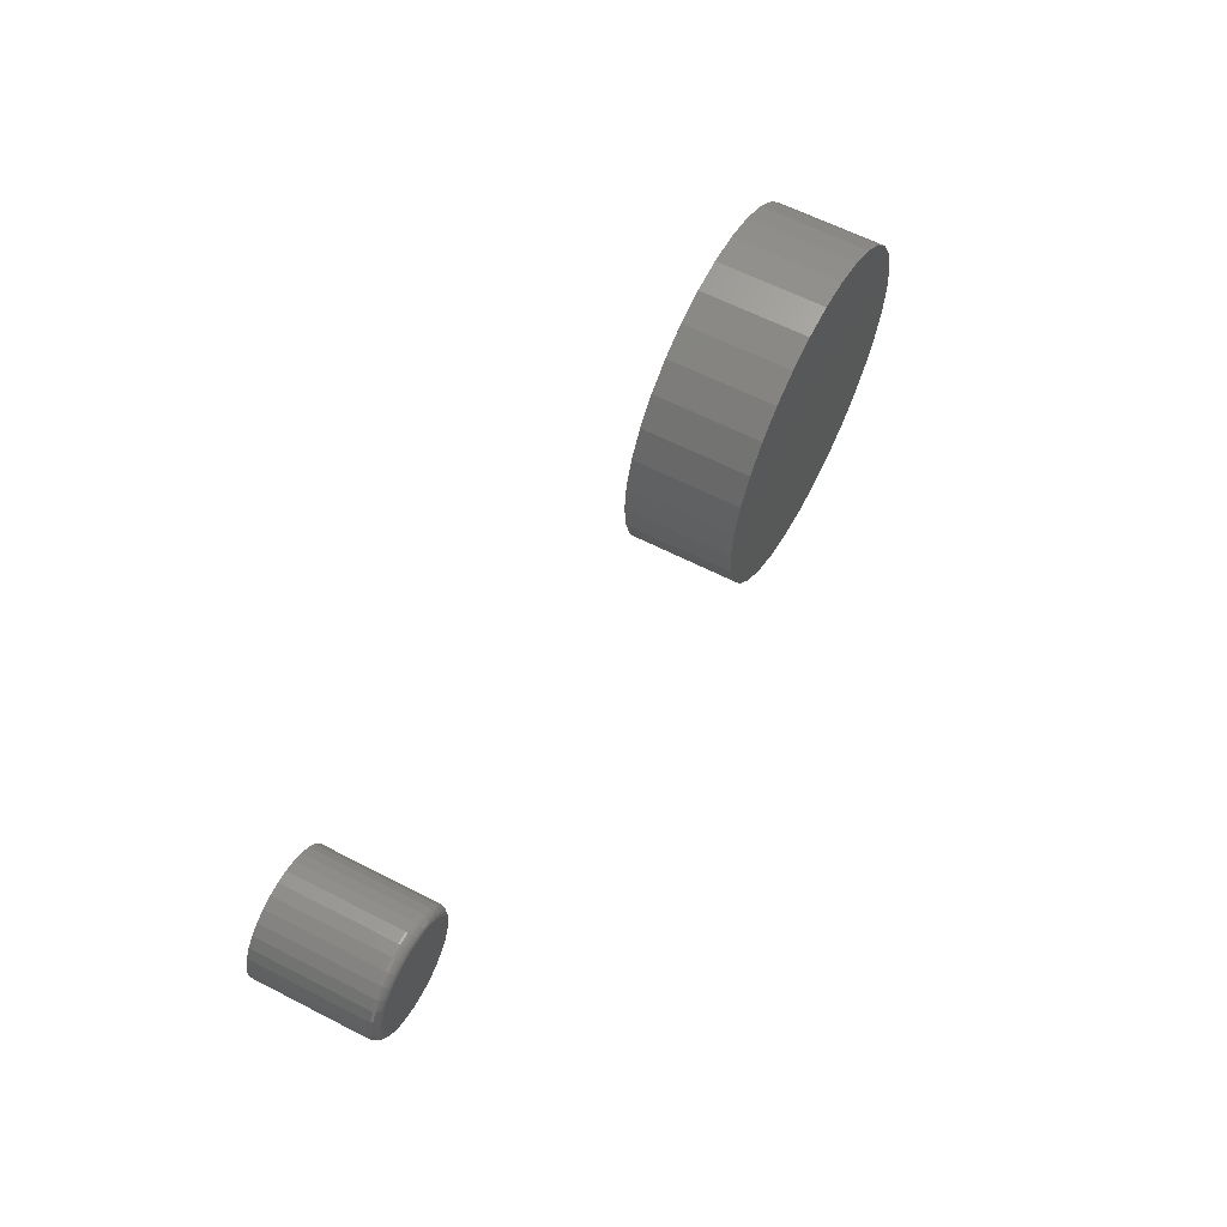
<metadata>
{"format":"stl","ext":"stl","renderer":"f3d","projection":"perspective","resolution":1024,"background":"white","views":[{"elev":61.2,"azim":117.7,"up":"+Z"}]}
</metadata>
<code>
# stl→obj: 384 verts, 760 faces
v -0.02592 -0.09375 0.1452
v 0.03184 -0.09375 0.1452
v 0.002961 -0.09375 0.148
v -0.05369 -0.09375 0.1368
v 0.05961 -0.09375 0.1368
v 0.05961 -0.09375 -0.1368
v -0.02592 -0.09375 -0.1452
v 0.03184 -0.09375 -0.1452
v 0.002961 -0.09375 -0.148
v 0.0852 -0.09375 0.1231
v -0.07928 -0.09375 0.1231
v 0.1076 -0.09375 0.1047
v -0.1017 -0.09375 0.1047
v 0.126 -0.09375 0.08224
v -0.1201 -0.09375 0.08224
v 0.1397 -0.09375 0.05665
v -0.1338 -0.09375 0.05665
v 0.1481 -0.09375 0.02888
v -0.1422 -0.09375 0.02888
v 0.151 -0.09375 -2.647e-17
v -0.1451 -0.09375 9.789e-18
v 0.1481 -0.09375 -0.02888
v -0.1422 -0.09375 -0.02888
v 0.1397 -0.09375 -0.05665
v -0.1338 -0.09375 -0.05665
v 0.126 -0.09375 -0.08224
v -0.1201 -0.09375 -0.08224
v 0.1076 -0.09375 -0.1047
v -0.1017 -0.09375 -0.1047
v 0.0852 -0.09375 -0.1231
v -0.07928 -0.09375 -0.1231
v -0.05369 -0.09375 -0.1368
v 0.002961 1.388e-17 0.148
v 0.03184 1.548e-17 0.1452
v -0.02592 1.227e-17 0.1452
v -0.05369 1.073e-17 0.1368
v 0.05961 1.702e-17 0.1368
v 0.03184 1.548e-17 -0.1452
v -0.02592 1.227e-17 -0.1452
v 0.05961 1.702e-17 -0.1368
v 0.002961 1.388e-17 -0.148
v -0.05369 1.073e-17 -0.1368
v -0.07928 9.313e-18 -0.1231
v 0.0852 1.844e-17 -0.1231
v -0.1017 8.067e-18 -0.1047
v 0.1076 1.969e-17 -0.1047
v -0.1201 7.046e-18 -0.08224
v 0.126 2.071e-17 -0.08224
v -0.1338 6.286e-18 -0.05665
v 0.1397 2.147e-17 -0.05665
v -0.1422 5.819e-18 -0.02888
v 0.1481 2.194e-17 -0.02888
v -0.1451 5.661e-18 9.789e-18
v 0.151 2.209e-17 -2.647e-17
v -0.1422 5.819e-18 0.02888
v 0.1481 2.194e-17 0.02888
v -0.1338 6.286e-18 0.05665
v 0.1397 2.147e-17 0.05665
v -0.1201 7.046e-18 0.08224
v 0.126 2.071e-17 0.08224
v -0.1017 8.067e-18 0.1047
v 0.1076 1.969e-17 0.1047
v -0.07928 9.313e-18 0.1231
v 0.0852 1.844e-17 0.1231
v 0.6007 2.789e-17 0.2211
v 0.6081 2.801e-17 0.2233
v 0.6158 2.805e-17 0.2241
v 0.6235 2.801e-17 0.2233
v 0.6309 2.789e-17 0.2211
v 0.5938 2.768e-17 0.2174
v 0.6378 2.768e-17 0.2174
v 0.5878 2.741e-17 0.2125
v 0.6438 2.741e-17 0.2125
v 0.5829 2.708e-17 0.2065
v 0.6487 2.708e-17 0.2065
v 0.5792 2.67e-17 0.1997
v 0.6523 2.67e-17 0.1997
v 0.577 2.628e-17 0.1923
v 0.6546 2.628e-17 0.1923
v 0.6523 2.502e-17 0.1694
v 0.5792 2.502e-17 0.1694
v 0.6546 2.543e-17 0.1768
v 0.5829 2.464e-17 0.1626
v 0.6487 2.464e-17 0.1626
v 0.5878 2.43e-17 0.1566
v 0.6438 2.43e-17 0.1566
v 0.5938 2.403e-17 0.1516
v 0.6378 2.403e-17 0.1516
v 0.6007 2.383e-17 0.148
v 0.6309 2.383e-17 0.148
v 0.6081 2.37e-17 0.1457
v 0.6158 2.366e-17 0.145
v 0.6235 2.37e-17 0.1457
v 0.577 2.543e-17 0.1768
v 0.5762 2.586e-17 0.1845
v 0.6553 2.586e-17 0.1845
v 0.6632 -0.007812 0.1845
v 0.6632 -0.09375 0.1845
v 0.6622 -0.007812 0.1753
v 0.6622 -0.09375 0.1753
v 0.6596 -0.007812 0.1664
v 0.6596 -0.09375 0.1664
v 0.6552 -0.007812 0.1582
v 0.6552 -0.09375 0.1582
v 0.6493 -0.007812 0.151
v 0.6493 -0.09375 0.151
v 0.6421 -0.007812 0.1452
v 0.6421 -0.09375 0.1452
v 0.6339 -0.007812 0.1408
v 0.6339 -0.09375 0.1408
v 0.625 -0.007812 0.1381
v 0.625 -0.09375 0.1381
v 0.6158 -0.007812 0.1372
v 0.6158 -0.09375 0.1372
v 0.6065 -0.007812 0.1381
v 0.6065 -0.09375 0.1381
v 0.5977 -0.007812 0.1408
v 0.5977 -0.09375 0.1408
v 0.5895 -0.007812 0.1452
v 0.5895 -0.09375 0.1452
v 0.5823 -0.007812 0.151
v 0.5823 -0.09375 0.151
v 0.5764 -0.007812 0.1582
v 0.5764 -0.09375 0.1582
v 0.572 -0.007812 0.1664
v 0.572 -0.09375 0.1664
v 0.5693 -0.007812 0.1753
v 0.5693 -0.09375 0.1753
v 0.5684 -0.007812 0.1845
v 0.5684 -0.09375 0.1845
v 0.5693 -0.007812 0.1938
v 0.5693 -0.09375 0.1938
v 0.572 -0.007812 0.2027
v 0.572 -0.09375 0.2027
v 0.5764 -0.007812 0.2109
v 0.5764 -0.09375 0.2109
v 0.5823 -0.007812 0.218
v 0.5823 -0.09375 0.218
v 0.5895 -0.007812 0.2239
v 0.5895 -0.09375 0.2239
v 0.5977 -0.007812 0.2283
v 0.5977 -0.09375 0.2283
v 0.6065 -0.007812 0.231
v 0.6065 -0.09375 0.231
v 0.6158 -0.007812 0.2319
v 0.6158 -0.09375 0.2319
v 0.625 -0.007812 0.231
v 0.625 -0.09375 0.231
v 0.6339 -0.007812 0.2283
v 0.6339 -0.09375 0.2283
v 0.6421 -0.007812 0.2239
v 0.6421 -0.09375 0.2239
v 0.6493 -0.007812 0.218
v 0.6493 -0.09375 0.218
v 0.6552 -0.007812 0.2109
v 0.6552 -0.09375 0.2109
v 0.6596 -0.007812 0.2027
v 0.6596 -0.09375 0.2027
v 0.6622 -0.007812 0.1938
v 0.6622 -0.09375 0.1938
v 0.663 -0.006288 0.1845
v 0.6621 -0.006288 0.1753
v 0.6626 -0.004823 0.1845
v 0.6617 -0.004823 0.1754
v 0.6618 -0.003472 0.1845
v 0.661 -0.003472 0.1756
v 0.6609 -0.002288 0.1845
v 0.66 -0.002288 0.1757
v 0.6597 -0.001317 0.1845
v 0.6588 -0.001317 0.176
v 0.6583 -0.0005947 0.1845
v 0.6575 -0.0005947 0.1762
v 0.6569 -0.0001501 0.1845
v 0.6561 -0.0001501 0.1765
v 0.5695 -0.006288 0.1753
v 0.5686 -0.006288 0.1845
v 0.5699 -0.004823 0.1754
v 0.569 -0.004823 0.1845
v 0.5706 -0.003472 0.1756
v 0.5697 -0.003472 0.1845
v 0.5716 -0.002288 0.1757
v 0.5707 -0.002288 0.1845
v 0.5727 -0.001317 0.176
v 0.5719 -0.001317 0.1845
v 0.5741 -0.0005947 0.1762
v 0.5732 -0.0005947 0.1845
v 0.5755 -0.0001501 0.1765
v 0.5747 -0.0001501 0.1845
v 0.5722 -0.006288 0.1665
v 0.5726 -0.004823 0.1666
v 0.5732 -0.003472 0.1669
v 0.5741 -0.002288 0.1673
v 0.5752 -0.001317 0.1677
v 0.5765 -0.0005947 0.1683
v 0.5778 -0.0001501 0.1688
v 0.5765 -0.006288 0.1583
v 0.5769 -0.004823 0.1586
v 0.5775 -0.003472 0.159
v 0.5783 -0.002288 0.1595
v 0.5793 -0.001317 0.1602
v 0.5804 -0.0005947 0.1609
v 0.5816 -0.0001501 0.1617
v 0.5824 -0.006288 0.1512
v 0.5827 -0.004823 0.1515
v 0.5832 -0.003472 0.152
v 0.5839 -0.002288 0.1527
v 0.5848 -0.001317 0.1535
v 0.5857 -0.0005947 0.1545
v 0.5867 -0.0001501 0.1555
v 0.5896 -0.006288 0.1453
v 0.5898 -0.004823 0.1456
v 0.5902 -0.003472 0.1462
v 0.5907 -0.002288 0.1471
v 0.5914 -0.001317 0.148
v 0.5922 -0.0005947 0.1492
v 0.593 -0.0001501 0.1504
v 0.5977 -0.006288 0.1409
v 0.5979 -0.004823 0.1413
v 0.5982 -0.003472 0.142
v 0.5985 -0.002288 0.1429
v 0.599 -0.001317 0.144
v 0.5995 -0.0005947 0.1452
v 0.6001 -0.0001501 0.1466
v 0.6066 -0.006288 0.1382
v 0.6067 -0.004823 0.1387
v 0.6068 -0.003472 0.1394
v 0.607 -0.002288 0.1403
v 0.6072 -0.001317 0.1415
v 0.6075 -0.0005947 0.1428
v 0.6078 -0.0001501 0.1442
v 0.6158 -0.006288 0.1373
v 0.6158 -0.004823 0.1378
v 0.6158 -0.003472 0.1385
v 0.6158 -0.002288 0.1395
v 0.6158 -0.001317 0.1406
v 0.6158 -0.0005947 0.142
v 0.6158 -0.0001501 0.1435
v 0.625 -0.006288 0.1382
v 0.6249 -0.004823 0.1387
v 0.6248 -0.003472 0.1394
v 0.6246 -0.002288 0.1403
v 0.6244 -0.001317 0.1415
v 0.6241 -0.0005947 0.1428
v 0.6238 -0.0001501 0.1442
v 0.6339 -0.006288 0.1409
v 0.6337 -0.004823 0.1413
v 0.6334 -0.003472 0.142
v 0.633 -0.002288 0.1429
v 0.6326 -0.001317 0.144
v 0.6321 -0.0005947 0.1452
v 0.6315 -0.0001501 0.1466
v 0.642 -0.006288 0.1453
v 0.6418 -0.004823 0.1456
v 0.6414 -0.003472 0.1462
v 0.6408 -0.002288 0.1471
v 0.6402 -0.001317 0.148
v 0.6394 -0.0005947 0.1492
v 0.6386 -0.0001501 0.1504
v 0.6492 -0.006288 0.1512
v 0.6489 -0.004823 0.1515
v 0.6484 -0.003472 0.152
v 0.6477 -0.002288 0.1527
v 0.6468 -0.001317 0.1535
v 0.6459 -0.0005947 0.1545
v 0.6448 -0.0001501 0.1555
v 0.6551 -0.006288 0.1583
v 0.6547 -0.004823 0.1586
v 0.6541 -0.003472 0.159
v 0.6533 -0.002288 0.1595
v 0.6523 -0.001317 0.1602
v 0.6512 -0.0005947 0.1609
v 0.6499 -0.0001501 0.1617
v 0.6594 -0.006288 0.1665
v 0.659 -0.004823 0.1666
v 0.6583 -0.003472 0.1669
v 0.6574 -0.002288 0.1673
v 0.6563 -0.001317 0.1677
v 0.6551 -0.0005947 0.1683
v 0.6537 -0.0001501 0.1688
v 0.5695 -0.006288 0.1938
v 0.5699 -0.004823 0.1937
v 0.5706 -0.003472 0.1935
v 0.5716 -0.002288 0.1933
v 0.5727 -0.001317 0.1931
v 0.5741 -0.0005947 0.1928
v 0.5755 -0.0001501 0.1926
v 0.6621 -0.006288 0.1938
v 0.6617 -0.004823 0.1937
v 0.661 -0.003472 0.1935
v 0.66 -0.002288 0.1933
v 0.6588 -0.001317 0.1931
v 0.6575 -0.0005947 0.1928
v 0.6561 -0.0001501 0.1926
v 0.6594 -0.006288 0.2026
v 0.659 -0.004823 0.2024
v 0.6583 -0.003472 0.2022
v 0.6574 -0.002288 0.2018
v 0.6563 -0.001317 0.2013
v 0.6551 -0.0005947 0.2008
v 0.6537 -0.0001501 0.2003
v 0.6551 -0.006288 0.2108
v 0.6547 -0.004823 0.2105
v 0.6541 -0.003472 0.2101
v 0.6533 -0.002288 0.2096
v 0.6523 -0.001317 0.2089
v 0.6512 -0.0005947 0.2082
v 0.6499 -0.0001501 0.2074
v 0.6492 -0.006288 0.2179
v 0.6489 -0.004823 0.2176
v 0.6484 -0.003472 0.2171
v 0.6477 -0.002288 0.2164
v 0.6468 -0.001317 0.2156
v 0.6459 -0.0005947 0.2146
v 0.6448 -0.0001501 0.2136
v 0.642 -0.006288 0.2238
v 0.6418 -0.004823 0.2234
v 0.6414 -0.003472 0.2228
v 0.6408 -0.002288 0.222
v 0.6402 -0.001317 0.221
v 0.6394 -0.0005947 0.2199
v 0.6386 -0.0001501 0.2187
v 0.6339 -0.006288 0.2282
v 0.6337 -0.004823 0.2278
v 0.6334 -0.003472 0.2271
v 0.633 -0.002288 0.2262
v 0.6326 -0.001317 0.2251
v 0.6321 -0.0005947 0.2238
v 0.6315 -0.0001501 0.2225
v 0.625 -0.006288 0.2309
v 0.6249 -0.004823 0.2304
v 0.6248 -0.003472 0.2297
v 0.6246 -0.002288 0.2288
v 0.6244 -0.001317 0.2276
v 0.6241 -0.0005947 0.2263
v 0.6238 -0.0001501 0.2248
v 0.6158 -0.006288 0.2318
v 0.6158 -0.004823 0.2313
v 0.6158 -0.003472 0.2306
v 0.6158 -0.002288 0.2296
v 0.6158 -0.001317 0.2284
v 0.6158 -0.0005947 0.2271
v 0.6158 -0.0001501 0.2256
v 0.6066 -0.006288 0.2309
v 0.6067 -0.004823 0.2304
v 0.6068 -0.003472 0.2297
v 0.607 -0.002288 0.2288
v 0.6072 -0.001317 0.2276
v 0.6075 -0.0005947 0.2263
v 0.6078 -0.0001501 0.2248
v 0.5977 -0.006288 0.2282
v 0.5979 -0.004823 0.2278
v 0.5982 -0.003472 0.2271
v 0.5985 -0.002288 0.2262
v 0.599 -0.001317 0.2251
v 0.5995 -0.0005947 0.2238
v 0.6001 -0.0001501 0.2225
v 0.5896 -0.006288 0.2238
v 0.5898 -0.004823 0.2234
v 0.5902 -0.003472 0.2228
v 0.5907 -0.002288 0.222
v 0.5914 -0.001317 0.221
v 0.5922 -0.0005947 0.2199
v 0.593 -0.0001501 0.2187
v 0.5824 -0.006288 0.2179
v 0.5827 -0.004823 0.2176
v 0.5832 -0.003472 0.2171
v 0.5839 -0.002288 0.2164
v 0.5848 -0.001317 0.2156
v 0.5857 -0.0005947 0.2146
v 0.5867 -0.0001501 0.2136
v 0.5765 -0.006288 0.2108
v 0.5769 -0.004823 0.2105
v 0.5775 -0.003472 0.2101
v 0.5783 -0.002288 0.2096
v 0.5793 -0.001317 0.2089
v 0.5804 -0.0005947 0.2082
v 0.5816 -0.0001501 0.2074
v 0.5722 -0.006288 0.2026
v 0.5726 -0.004823 0.2024
v 0.5732 -0.003472 0.2022
v 0.5741 -0.002288 0.2018
v 0.5752 -0.001317 0.2013
v 0.5765 -0.0005947 0.2008
v 0.5778 -0.0001501 0.2003
f 1 2 3
f 2 1 4
f 2 4 5
f 6 7 8
f 8 7 9
f 5 4 10
f 10 4 11
f 10 11 12
f 12 11 13
f 12 13 14
f 14 13 15
f 14 15 16
f 16 15 17
f 16 17 18
f 18 17 19
f 18 19 20
f 20 19 21
f 20 21 22
f 22 21 23
f 22 23 24
f 24 23 25
f 24 25 26
f 26 25 27
f 26 27 28
f 28 27 29
f 28 29 30
f 30 29 31
f 30 31 6
f 6 31 32
f 6 32 7
f 33 34 35
f 36 35 34
f 37 36 34
f 38 39 40
f 41 39 38
f 39 42 40
f 40 42 43
f 40 43 44
f 44 43 45
f 44 45 46
f 46 45 47
f 46 47 48
f 48 47 49
f 48 49 50
f 50 49 51
f 50 51 52
f 52 51 53
f 52 53 54
f 54 53 55
f 54 55 56
f 56 55 57
f 56 57 58
f 58 57 59
f 58 59 60
f 60 59 61
f 60 61 62
f 62 61 63
f 62 63 64
f 64 63 36
f 64 36 37
f 54 20 52
f 52 20 22
f 52 22 50
f 50 22 24
f 50 24 48
f 48 24 26
f 48 26 46
f 46 26 28
f 46 28 44
f 44 28 30
f 44 30 40
f 40 30 6
f 40 6 38
f 38 6 8
f 38 8 41
f 41 8 9
f 41 9 39
f 39 9 7
f 39 7 42
f 42 7 32
f 42 32 43
f 43 32 31
f 43 31 45
f 45 31 29
f 45 29 47
f 47 29 27
f 47 27 49
f 49 27 25
f 49 25 51
f 51 25 23
f 51 23 53
f 53 23 21
f 53 21 55
f 55 21 19
f 55 19 57
f 57 19 17
f 57 17 59
f 59 17 15
f 59 15 61
f 61 15 13
f 61 13 63
f 63 13 11
f 63 11 36
f 36 11 4
f 36 4 35
f 35 4 1
f 35 1 33
f 33 1 3
f 33 3 34
f 34 3 2
f 34 2 37
f 37 2 5
f 37 5 64
f 64 5 10
f 64 10 62
f 62 10 12
f 62 12 60
f 60 12 14
f 60 14 58
f 58 14 16
f 58 16 56
f 56 16 18
f 56 18 54
f 54 18 20
f 65 66 67
f 65 67 68
f 69 65 68
f 70 65 69
f 71 70 69
f 72 70 71
f 73 72 71
f 74 72 73
f 75 74 73
f 76 74 75
f 77 76 75
f 78 76 77
f 79 78 77
f 80 81 82
f 83 81 80
f 84 83 80
f 85 83 84
f 86 85 84
f 87 85 86
f 88 87 86
f 89 87 88
f 90 89 88
f 91 89 90
f 92 91 90
f 93 92 90
f 81 94 82
f 82 94 95
f 82 95 96
f 96 95 78
f 96 78 79
f 97 98 99
f 99 98 100
f 99 100 101
f 101 100 102
f 101 102 103
f 103 102 104
f 103 104 105
f 105 104 106
f 105 106 107
f 107 106 108
f 107 108 109
f 109 108 110
f 109 110 111
f 111 110 112
f 111 112 113
f 113 112 114
f 113 114 115
f 115 114 116
f 115 116 117
f 117 116 118
f 117 118 119
f 119 118 120
f 119 120 121
f 121 120 122
f 121 122 123
f 123 122 124
f 123 124 125
f 125 124 126
f 125 126 127
f 127 126 128
f 127 128 129
f 129 128 130
f 129 130 131
f 131 130 132
f 131 132 133
f 133 132 134
f 133 134 135
f 135 134 136
f 135 136 137
f 137 136 138
f 137 138 139
f 139 138 140
f 139 140 141
f 141 140 142
f 141 142 143
f 143 142 144
f 143 144 145
f 145 144 146
f 145 146 147
f 147 146 148
f 147 148 149
f 149 148 150
f 149 150 151
f 151 150 152
f 151 152 153
f 153 152 154
f 153 154 155
f 155 154 156
f 155 156 157
f 157 156 158
f 157 158 159
f 159 158 160
f 159 160 97
f 97 160 98
f 97 99 161
f 161 99 162
f 161 162 163
f 163 162 164
f 163 164 165
f 165 164 166
f 165 166 167
f 167 166 168
f 167 168 169
f 169 168 170
f 169 170 171
f 171 170 172
f 171 172 173
f 173 172 174
f 173 174 96
f 96 174 82
f 127 129 175
f 175 129 176
f 175 176 177
f 177 176 178
f 177 178 179
f 179 178 180
f 179 180 181
f 181 180 182
f 181 182 183
f 183 182 184
f 183 184 185
f 185 184 186
f 185 186 187
f 187 186 188
f 187 188 94
f 94 188 95
f 125 127 189
f 189 127 175
f 189 175 190
f 190 175 177
f 190 177 191
f 191 177 179
f 191 179 192
f 192 179 181
f 192 181 193
f 193 181 183
f 193 183 194
f 194 183 185
f 194 185 195
f 195 185 187
f 195 187 81
f 81 187 94
f 123 125 196
f 196 125 189
f 196 189 197
f 197 189 190
f 197 190 198
f 198 190 191
f 198 191 199
f 199 191 192
f 199 192 200
f 200 192 193
f 200 193 201
f 201 193 194
f 201 194 202
f 202 194 195
f 202 195 83
f 83 195 81
f 121 123 203
f 203 123 196
f 203 196 204
f 204 196 197
f 204 197 205
f 205 197 198
f 205 198 206
f 206 198 199
f 206 199 207
f 207 199 200
f 207 200 208
f 208 200 201
f 208 201 209
f 209 201 202
f 209 202 85
f 85 202 83
f 119 121 210
f 210 121 203
f 210 203 211
f 211 203 204
f 211 204 212
f 212 204 205
f 212 205 213
f 213 205 206
f 213 206 214
f 214 206 207
f 214 207 215
f 215 207 208
f 215 208 216
f 216 208 209
f 216 209 87
f 87 209 85
f 117 119 217
f 217 119 210
f 217 210 218
f 218 210 211
f 218 211 219
f 219 211 212
f 219 212 220
f 220 212 213
f 220 213 221
f 221 213 214
f 221 214 222
f 222 214 215
f 222 215 223
f 223 215 216
f 223 216 89
f 89 216 87
f 115 117 224
f 224 117 217
f 224 217 225
f 225 217 218
f 225 218 226
f 226 218 219
f 226 219 227
f 227 219 220
f 227 220 228
f 228 220 221
f 228 221 229
f 229 221 222
f 229 222 230
f 230 222 223
f 230 223 91
f 91 223 89
f 113 115 231
f 231 115 224
f 231 224 232
f 232 224 225
f 232 225 233
f 233 225 226
f 233 226 234
f 234 226 227
f 234 227 235
f 235 227 228
f 235 228 236
f 236 228 229
f 236 229 237
f 237 229 230
f 237 230 92
f 92 230 91
f 111 113 238
f 238 113 231
f 238 231 239
f 239 231 232
f 239 232 240
f 240 232 233
f 240 233 241
f 241 233 234
f 241 234 242
f 242 234 235
f 242 235 243
f 243 235 236
f 243 236 244
f 244 236 237
f 244 237 93
f 93 237 92
f 109 111 245
f 245 111 238
f 245 238 246
f 246 238 239
f 246 239 247
f 247 239 240
f 247 240 248
f 248 240 241
f 248 241 249
f 249 241 242
f 249 242 250
f 250 242 243
f 250 243 251
f 251 243 244
f 251 244 90
f 90 244 93
f 107 109 252
f 252 109 245
f 252 245 253
f 253 245 246
f 253 246 254
f 254 246 247
f 254 247 255
f 255 247 248
f 255 248 256
f 256 248 249
f 256 249 257
f 257 249 250
f 257 250 258
f 258 250 251
f 258 251 88
f 88 251 90
f 105 107 259
f 259 107 252
f 259 252 260
f 260 252 253
f 260 253 261
f 261 253 254
f 261 254 262
f 262 254 255
f 262 255 263
f 263 255 256
f 263 256 264
f 264 256 257
f 264 257 265
f 265 257 258
f 265 258 86
f 86 258 88
f 103 105 266
f 266 105 259
f 266 259 267
f 267 259 260
f 267 260 268
f 268 260 261
f 268 261 269
f 269 261 262
f 269 262 270
f 270 262 263
f 270 263 271
f 271 263 264
f 271 264 272
f 272 264 265
f 272 265 84
f 84 265 86
f 101 103 273
f 273 103 266
f 273 266 274
f 274 266 267
f 274 267 275
f 275 267 268
f 275 268 276
f 276 268 269
f 276 269 277
f 277 269 270
f 277 270 278
f 278 270 271
f 278 271 279
f 279 271 272
f 279 272 80
f 80 272 84
f 99 101 162
f 162 101 273
f 162 273 164
f 164 273 274
f 164 274 166
f 166 274 275
f 166 275 168
f 168 275 276
f 168 276 170
f 170 276 277
f 170 277 172
f 172 277 278
f 172 278 174
f 174 278 279
f 174 279 82
f 82 279 80
f 129 131 176
f 176 131 280
f 176 280 178
f 178 280 281
f 178 281 180
f 180 281 282
f 180 282 182
f 182 282 283
f 182 283 184
f 184 283 284
f 184 284 186
f 186 284 285
f 186 285 188
f 188 285 286
f 188 286 95
f 95 286 78
f 159 97 287
f 287 97 161
f 287 161 288
f 288 161 163
f 288 163 289
f 289 163 165
f 289 165 290
f 290 165 167
f 290 167 291
f 291 167 169
f 291 169 292
f 292 169 171
f 292 171 293
f 293 171 173
f 293 173 79
f 79 173 96
f 157 159 294
f 294 159 287
f 294 287 295
f 295 287 288
f 295 288 296
f 296 288 289
f 296 289 297
f 297 289 290
f 297 290 298
f 298 290 291
f 298 291 299
f 299 291 292
f 299 292 300
f 300 292 293
f 300 293 77
f 77 293 79
f 155 157 301
f 301 157 294
f 301 294 302
f 302 294 295
f 302 295 303
f 303 295 296
f 303 296 304
f 304 296 297
f 304 297 305
f 305 297 298
f 305 298 306
f 306 298 299
f 306 299 307
f 307 299 300
f 307 300 75
f 75 300 77
f 153 155 308
f 308 155 301
f 308 301 309
f 309 301 302
f 309 302 310
f 310 302 303
f 310 303 311
f 311 303 304
f 311 304 312
f 312 304 305
f 312 305 313
f 313 305 306
f 313 306 314
f 314 306 307
f 314 307 73
f 73 307 75
f 151 153 315
f 315 153 308
f 315 308 316
f 316 308 309
f 316 309 317
f 317 309 310
f 317 310 318
f 318 310 311
f 318 311 319
f 319 311 312
f 319 312 320
f 320 312 313
f 320 313 321
f 321 313 314
f 321 314 71
f 71 314 73
f 149 151 322
f 322 151 315
f 322 315 323
f 323 315 316
f 323 316 324
f 324 316 317
f 324 317 325
f 325 317 318
f 325 318 326
f 326 318 319
f 326 319 327
f 327 319 320
f 327 320 328
f 328 320 321
f 328 321 69
f 69 321 71
f 147 149 329
f 329 149 322
f 329 322 330
f 330 322 323
f 330 323 331
f 331 323 324
f 331 324 332
f 332 324 325
f 332 325 333
f 333 325 326
f 333 326 334
f 334 326 327
f 334 327 335
f 335 327 328
f 335 328 68
f 68 328 69
f 145 147 336
f 336 147 329
f 336 329 337
f 337 329 330
f 337 330 338
f 338 330 331
f 338 331 339
f 339 331 332
f 339 332 340
f 340 332 333
f 340 333 341
f 341 333 334
f 341 334 342
f 342 334 335
f 342 335 67
f 67 335 68
f 143 145 343
f 343 145 336
f 343 336 344
f 344 336 337
f 344 337 345
f 345 337 338
f 345 338 346
f 346 338 339
f 346 339 347
f 347 339 340
f 347 340 348
f 348 340 341
f 348 341 349
f 349 341 342
f 349 342 66
f 66 342 67
f 141 143 350
f 350 143 343
f 350 343 351
f 351 343 344
f 351 344 352
f 352 344 345
f 352 345 353
f 353 345 346
f 353 346 354
f 354 346 347
f 354 347 355
f 355 347 348
f 355 348 356
f 356 348 349
f 356 349 65
f 65 349 66
f 139 141 357
f 357 141 350
f 357 350 358
f 358 350 351
f 358 351 359
f 359 351 352
f 359 352 360
f 360 352 353
f 360 353 361
f 361 353 354
f 361 354 362
f 362 354 355
f 362 355 363
f 363 355 356
f 363 356 70
f 70 356 65
f 137 139 364
f 364 139 357
f 364 357 365
f 365 357 358
f 365 358 366
f 366 358 359
f 366 359 367
f 367 359 360
f 367 360 368
f 368 360 361
f 368 361 369
f 369 361 362
f 369 362 370
f 370 362 363
f 370 363 72
f 72 363 70
f 135 137 371
f 371 137 364
f 371 364 372
f 372 364 365
f 372 365 373
f 373 365 366
f 373 366 374
f 374 366 367
f 374 367 375
f 375 367 368
f 375 368 376
f 376 368 369
f 376 369 377
f 377 369 370
f 377 370 74
f 74 370 72
f 133 135 378
f 378 135 371
f 378 371 379
f 379 371 372
f 379 372 380
f 380 372 373
f 380 373 381
f 381 373 374
f 381 374 382
f 382 374 375
f 382 375 383
f 383 375 376
f 383 376 384
f 384 376 377
f 384 377 76
f 76 377 74
f 131 133 280
f 280 133 378
f 280 378 281
f 281 378 379
f 281 379 282
f 282 379 380
f 282 380 283
f 283 380 381
f 283 381 284
f 284 381 382
f 284 382 285
f 285 382 383
f 285 383 286
f 286 383 384
f 286 384 78
f 78 384 76
f 146 144 142
f 148 146 142
f 148 142 150
f 150 142 140
f 150 140 152
f 152 140 138
f 152 138 154
f 154 138 136
f 154 136 156
f 156 136 134
f 156 134 158
f 158 134 132
f 158 132 160
f 100 126 102
f 102 126 124
f 102 124 104
f 104 124 122
f 104 122 106
f 106 122 120
f 106 120 108
f 108 120 118
f 108 118 110
f 110 118 116
f 110 116 114
f 110 114 112
f 160 132 98
f 98 132 130
f 98 130 100
f 100 130 128
f 100 128 126

</code>
